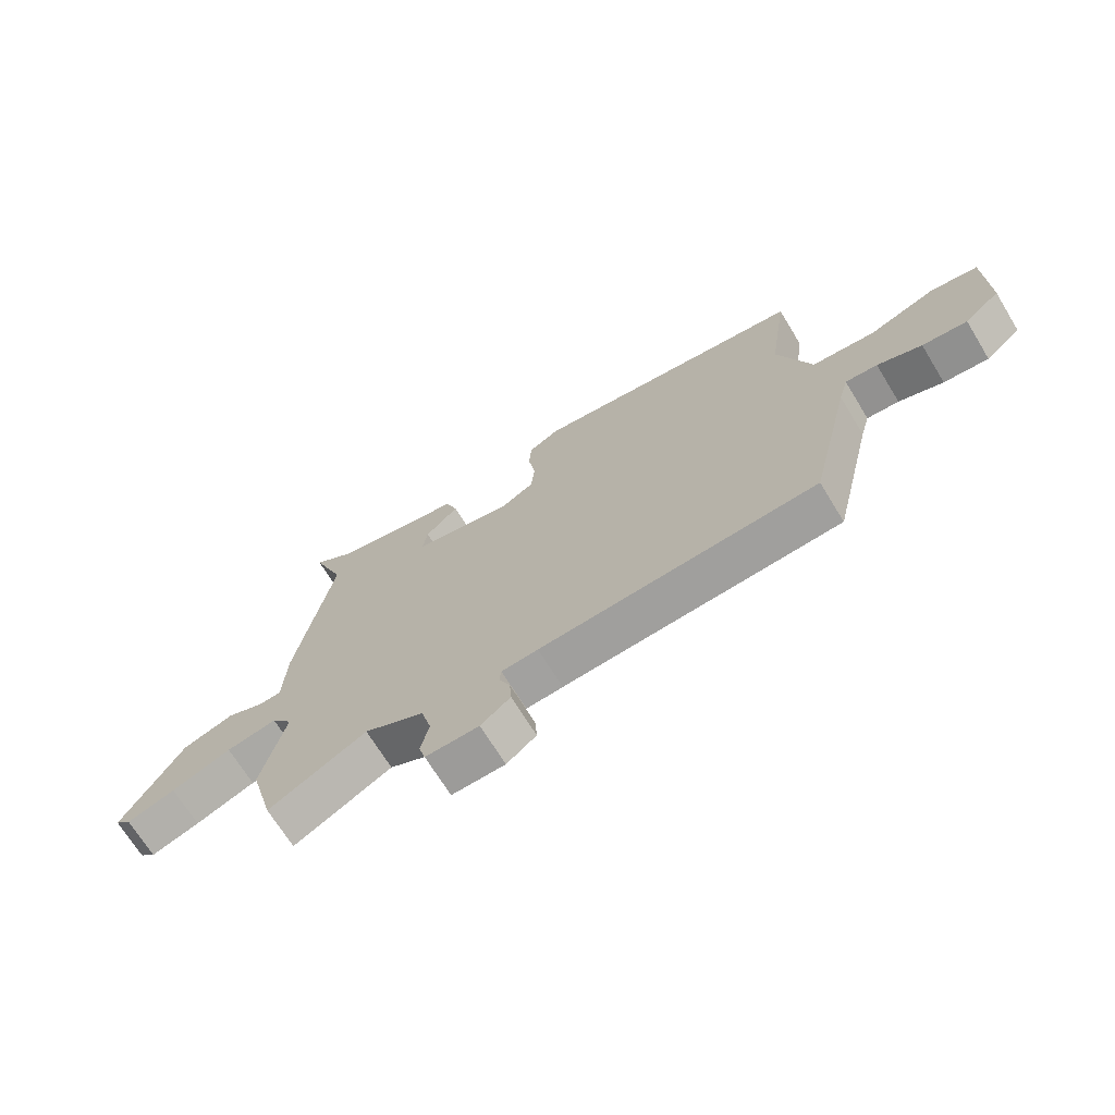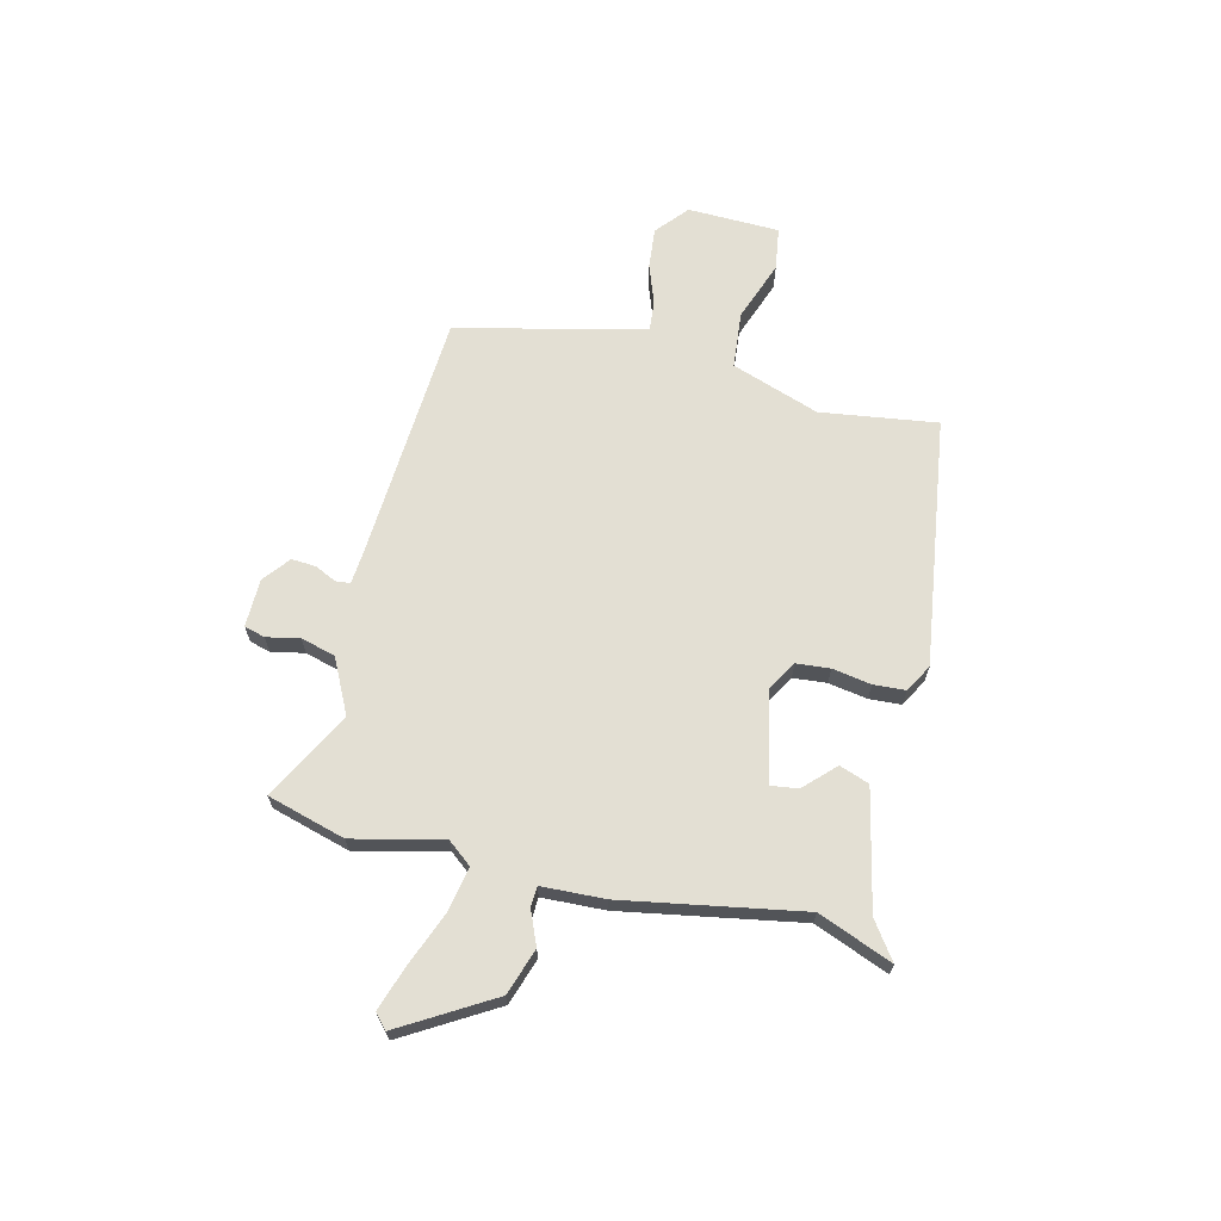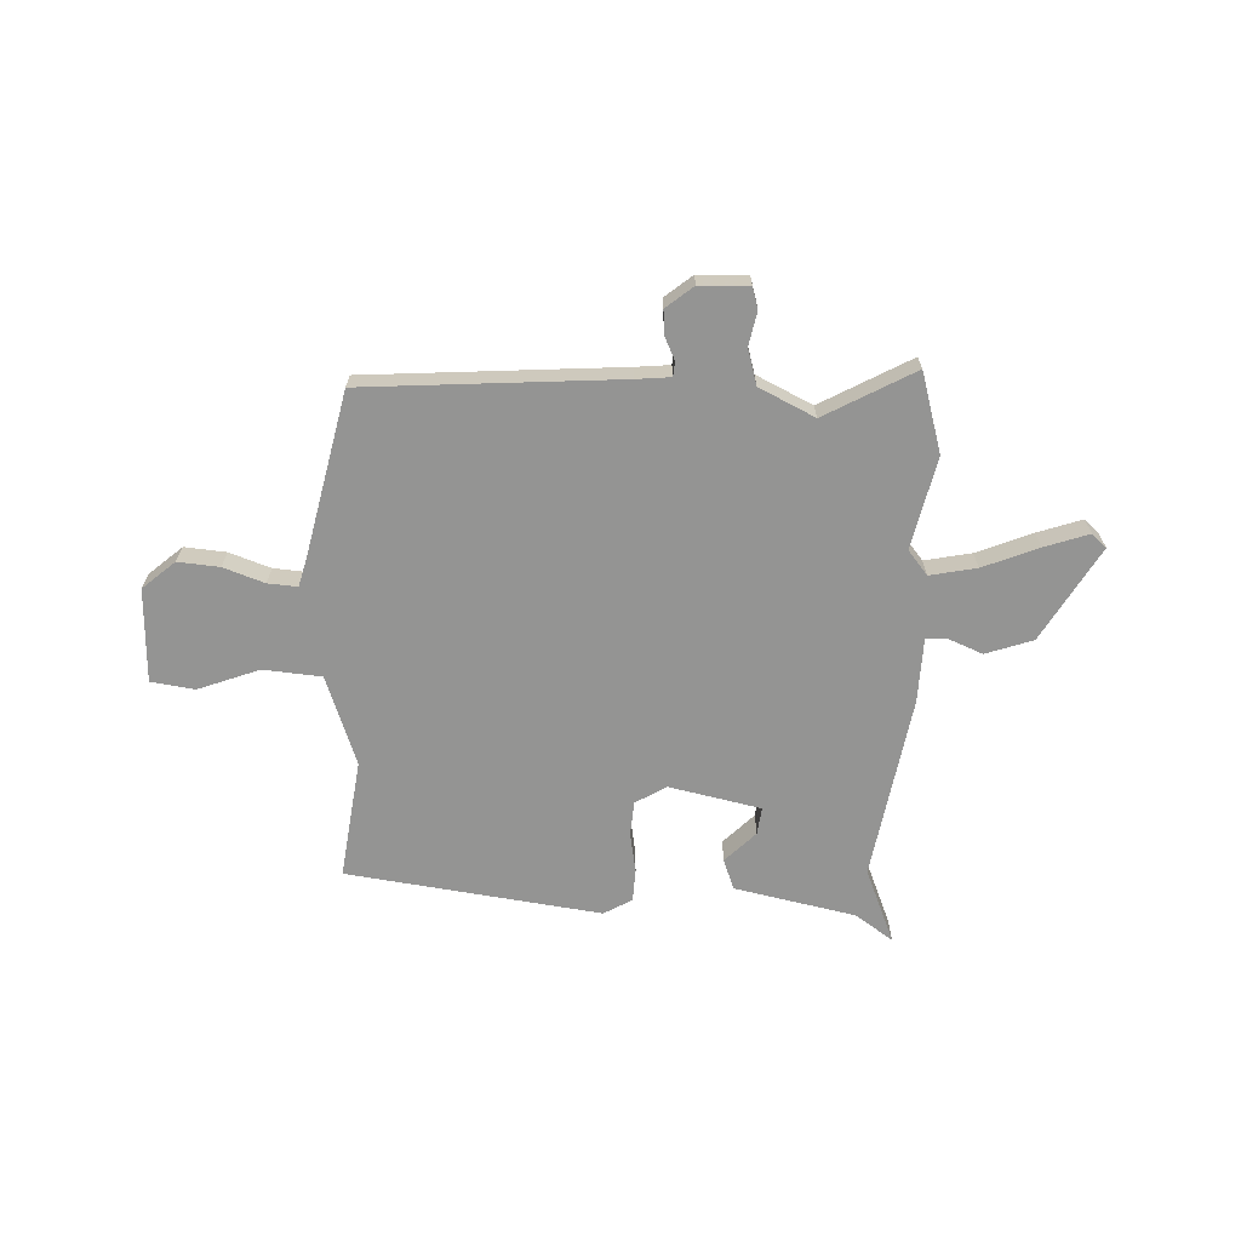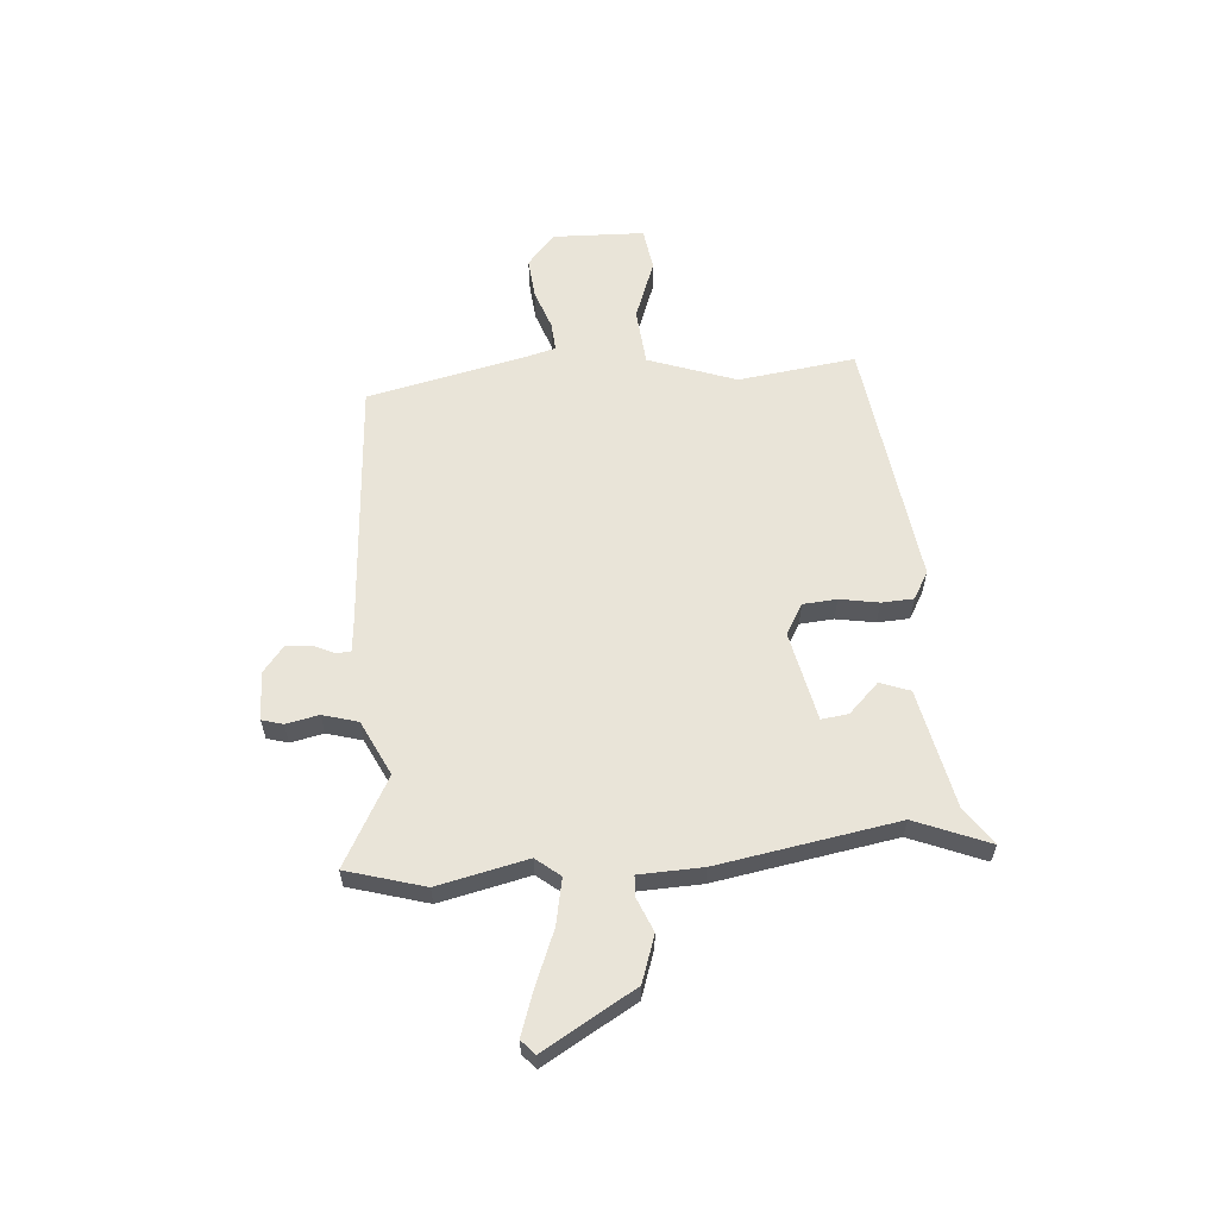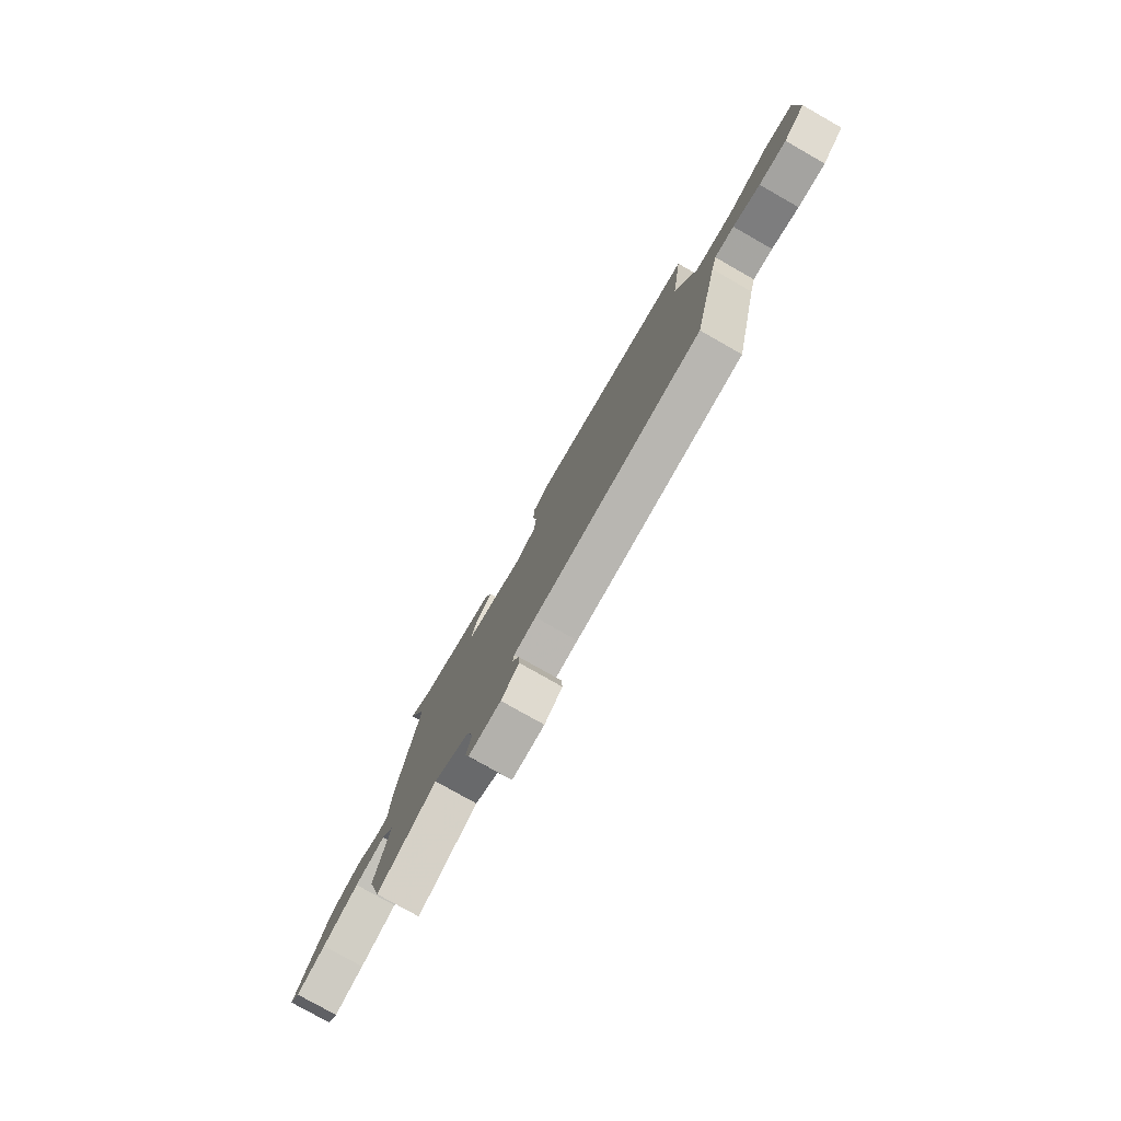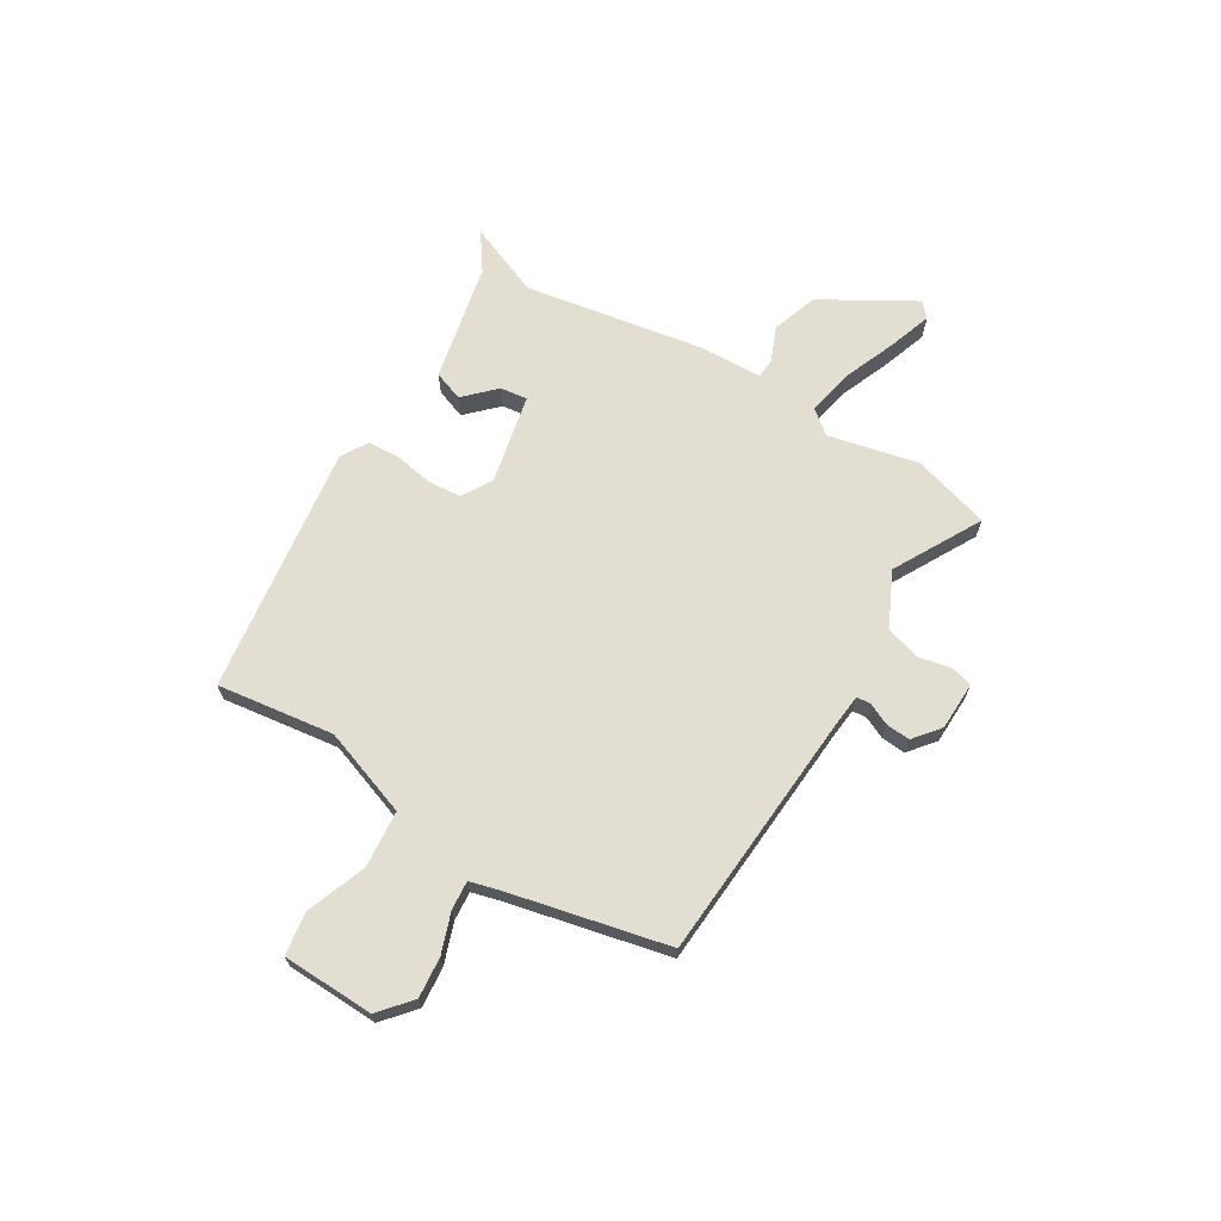
<metadata>
{"format":"obj","ext":"obj","renderer":"f3d","projection":"perspective","resolution":1024,"background":"white","views":[{"elev":-69.5,"azim":31.5,"up":"+Z"},{"elev":67.0,"azim":-75.9,"up":"+Y"},{"elev":-67.0,"azim":178.6,"up":"+Y"},{"elev":59.8,"azim":-93.8,"up":"+Y"},{"elev":-78.5,"azim":60.4,"up":"+Z"},{"elev":67.5,"azim":122.0,"up":"+Y"}]}
</metadata>
<code>
v 0.488 0.07 0.422
v 0.455 0.07 0.2
v 0.512 0.07 0.032
v 0.62 0.07 0.021
v 0.735 0.07 0.062
v 0.816 0.07 0.049
v 0.819 0.07 -0.126
v 0.758 0.07 -0.177
v 0.681 0.07 -0.169
v 0.605 0.07 -0.141
v 0.55 0.07 -0.136
v 0.534 0.07 -0.193
v 0.462 0.07 -0.493
v -0.014 0.07 -0.519
v -0.077 0.07 -0.524
v -0.08 0.07 -0.551
v -0.061 0.07 -0.593
v -0.058 0.07 -0.639
v -0.109 0.07 -0.679
v -0.201 0.07 -0.68
v -0.212 0.07 -0.64
v -0.198 0.07 -0.578
v -0.216 0.07 -0.511
v -0.319 0.07 -0.459
v -0.487 0.07 -0.548
v -0.528 0.07 -0.399
v -0.487 0.07 -0.229
v -0.523 0.07 -0.183
v -0.61 0.07 -0.199
v -0.713 0.07 -0.239
v -0.796 0.07 -0.266
v -0.823 0.07 -0.241
v -0.719 0.07 -0.068
v -0.631 0.07 -0.039
v -0.566 0.07 -0.067
v -0.528 0.07 -0.065
v -0.522 0.07 0.055
v -0.459 0.07 0.395
v -0.514 0.07 0.536
v -0.444 0.07 0.486
v -0.219 0.07 0.435
v -0.199 0.07 0.378
v -0.256 0.07 0.322
v -0.263 0.07 0.271
v -0.093 0.07 0.232
v -0.035 0.07 0.265
v -0.029 0.07 0.329
v -0.041 0.07 0.403
v -0.037 0.07 0.464
v 0.016 0.07 0.493
v 0.488 0 0.422
v 0.455 0 0.2
v 0.512 0 0.032
v 0.62 0 0.021
v 0.735 0 0.062
v 0.816 0 0.049
v 0.819 0 -0.126
v 0.758 0 -0.177
v 0.681 0 -0.169
v 0.605 0 -0.141
v 0.55 0 -0.136
v 0.534 0 -0.193
v 0.462 0 -0.493
v -0.014 0 -0.519
v -0.077 0 -0.524
v -0.08 0 -0.551
v -0.061 0 -0.593
v -0.058 0 -0.639
v -0.109 0 -0.679
v -0.201 0 -0.68
v -0.212 0 -0.64
v -0.198 0 -0.578
v -0.216 0 -0.511
v -0.319 0 -0.459
v -0.487 0 -0.548
v -0.528 0 -0.399
v -0.487 0 -0.229
v -0.523 0 -0.183
v -0.61 0 -0.199
v -0.713 0 -0.239
v -0.796 0 -0.266
v -0.823 0 -0.241
v -0.719 0 -0.068
v -0.631 0 -0.039
v -0.566 0 -0.067
v -0.528 0 -0.065
v -0.522 0 0.055
v -0.459 0 0.395
v -0.514 0 0.536
v -0.444 0 0.486
v -0.219 0 0.435
v -0.199 0 0.378
v -0.256 0 0.322
v -0.263 0 0.271
v -0.093 0 0.232
v -0.035 0 0.265
v -0.029 0 0.329
v -0.041 0 0.403
v -0.037 0 0.464
v 0.016 0 0.493
f 47 48 49 50
f 46 47 50 1
f 45 46 1 2
f 40 41 42 43
f 38 39 40 43
f 36 37 38 43
f 36 43 44
f 32 33 34 35
f 32 35 36
f 29 30 31 32
f 29 32 36
f 28 29 36 44
f 24 25 26 27
f 23 24 27
f 23 27 28 44
f 19 20 21 22
f 16 17 18 19
f 15 16 19 22
f 12 13 14
f 11 12 14 15
f 7 8 9 10
f 7 10 11
f 4 5 6 7
f 3 4 7 11
f 45 2 3 11
f 22 23 44 45
f 11 15 22 45
f 100 99 98 97
f 51 100 97 96
f 52 51 96 95
f 93 92 91 90
f 93 90 89 88
f 93 88 87 86
f 94 93 86
f 85 84 83 82
f 86 85 82
f 82 81 80 79
f 86 82 79
f 94 86 79 78
f 77 76 75 74
f 77 74 73
f 94 78 77 73
f 72 71 70 69
f 69 68 67 66
f 72 69 66 65
f 64 63 62
f 65 64 62 61
f 60 59 58 57
f 61 60 57
f 57 56 55 54
f 61 57 54 53
f 61 53 52 95
f 95 94 73 72
f 95 72 65 61
f 1 51 52 2
f 2 52 53 3
f 3 53 54 4
f 4 54 55 5
f 5 55 56 6
f 6 56 57 7
f 7 57 58 8
f 8 58 59 9
f 9 59 60 10
f 10 60 61 11
f 11 61 62 12
f 12 62 63 13
f 13 63 64 14
f 14 64 65 15
f 15 65 66 16
f 16 66 67 17
f 17 67 68 18
f 18 68 69 19
f 19 69 70 20
f 20 70 71 21
f 21 71 72 22
f 22 72 73 23
f 23 73 74 24
f 24 74 75 25
f 25 75 76 26
f 26 76 77 27
f 27 77 78 28
f 28 78 79 29
f 29 79 80 30
f 30 80 81 31
f 31 81 82 32
f 32 82 83 33
f 33 83 84 34
f 34 84 85 35
f 35 85 86 36
f 36 86 87 37
f 37 87 88 38
f 38 88 89 39
f 39 89 90 40
f 40 90 91 41
f 41 91 92 42
f 42 92 93 43
f 43 93 94 44
f 44 94 95 45
f 45 95 96 46
f 46 96 97 47
f 47 97 98 48
f 48 98 99 49
f 49 99 100 50
f 50 100 51 1

</code>
